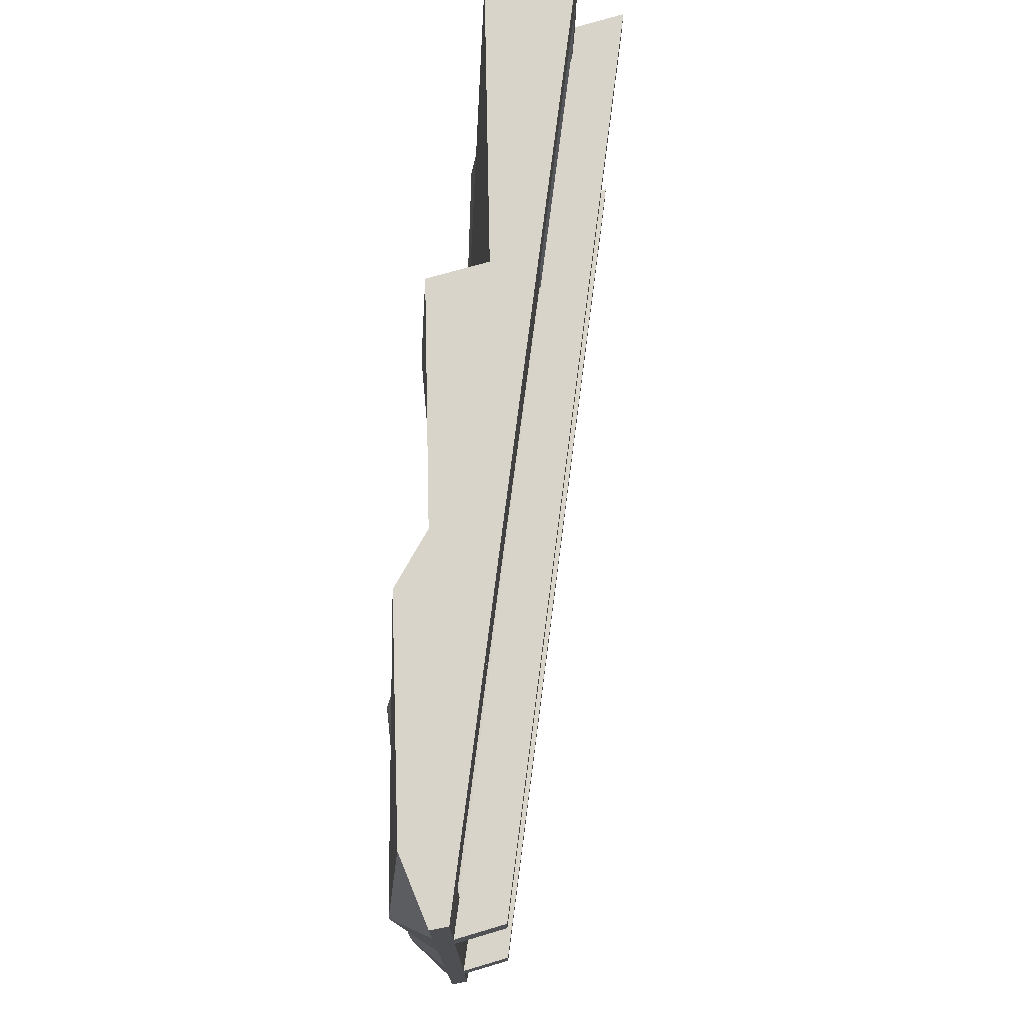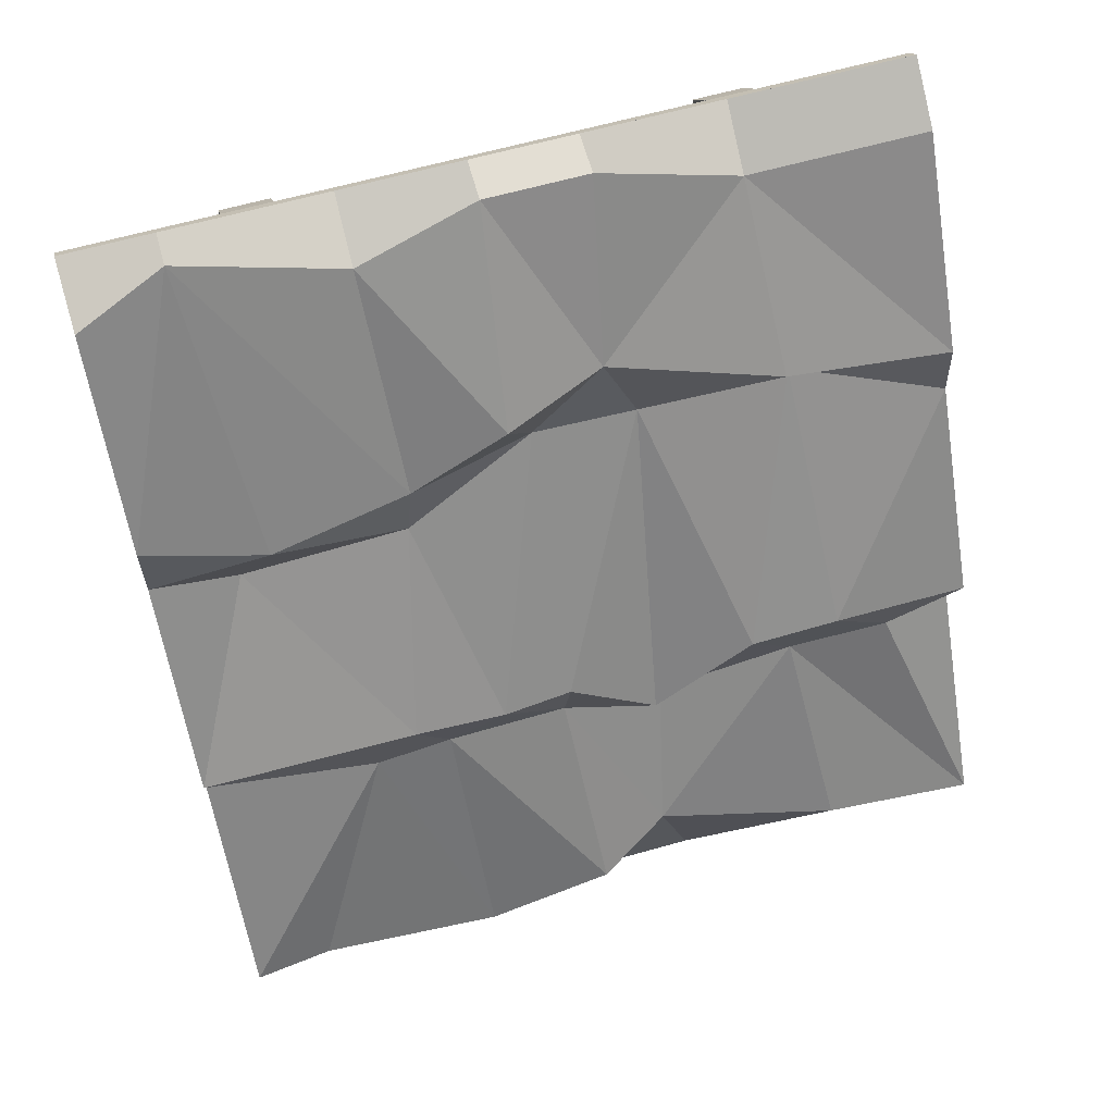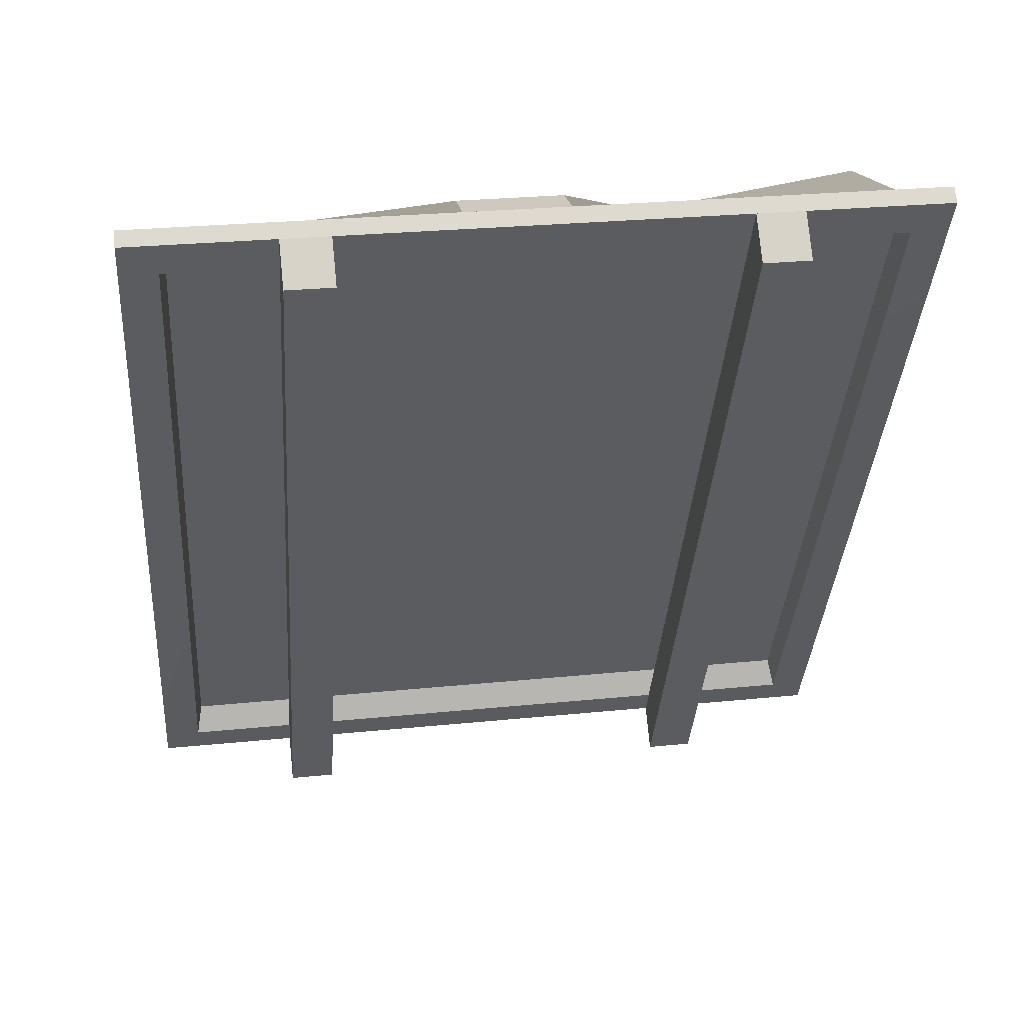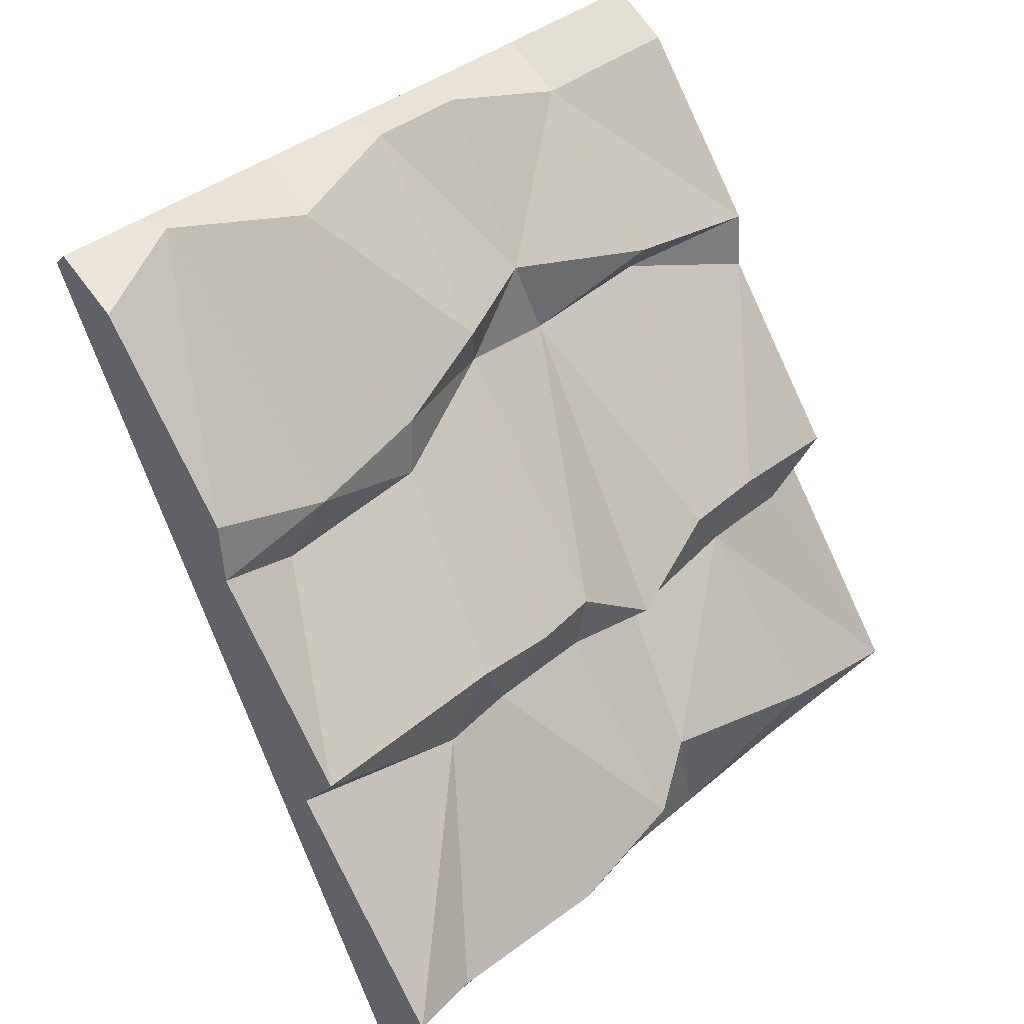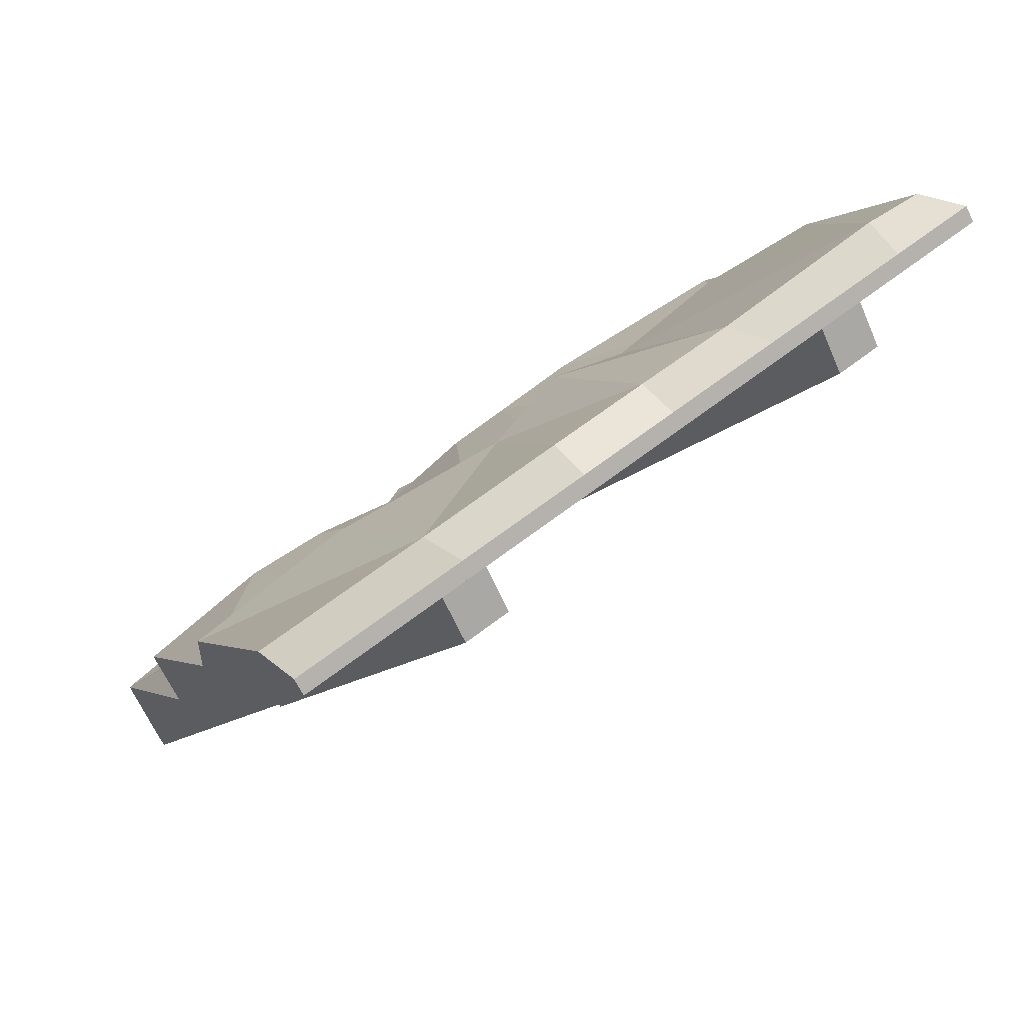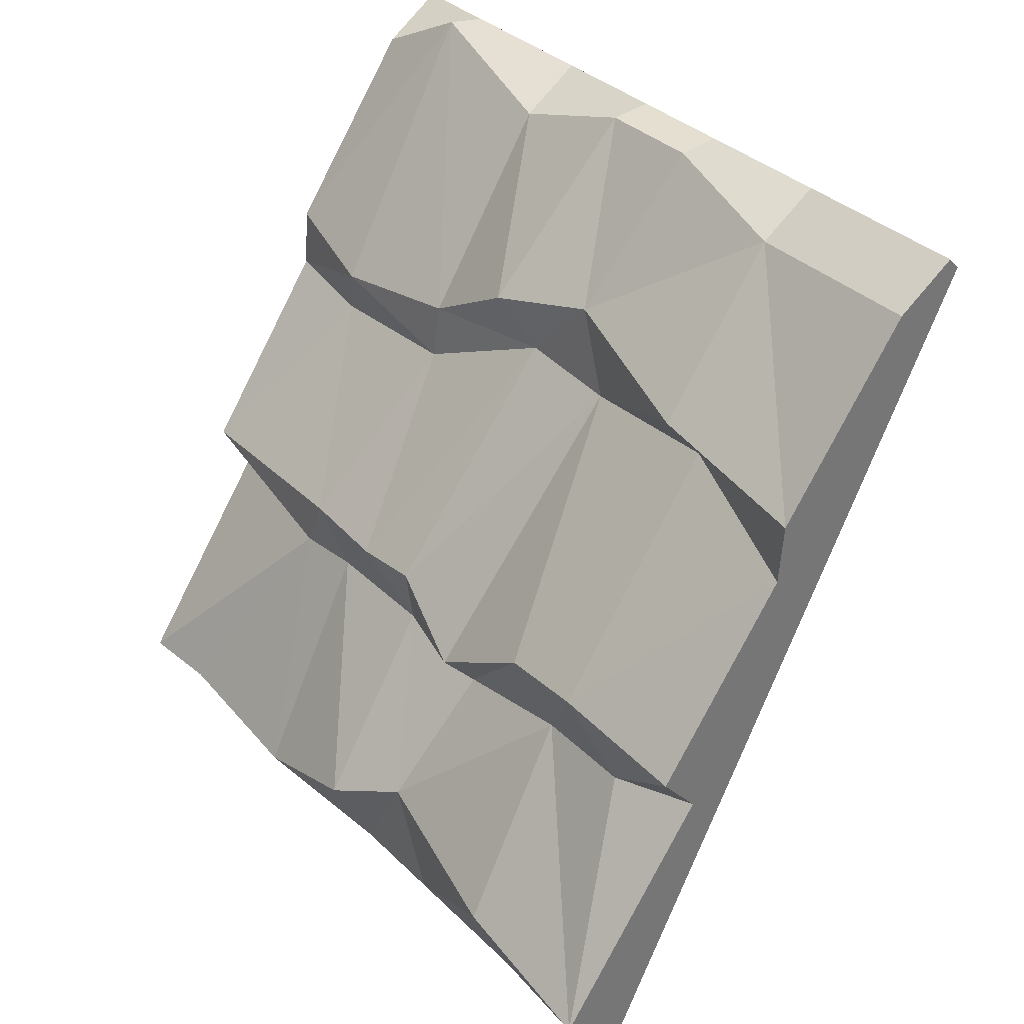
<metadata>
{"format":"obj","ext":"obj","renderer":"f3d","projection":"perspective","resolution":1024,"background":"white","views":[{"elev":75.5,"azim":-146.1,"up":"+Z"},{"elev":63.3,"azim":74.0,"up":"+Y"},{"elev":27.1,"azim":-98.9,"up":"+Y"},{"elev":37.4,"azim":42.6,"up":"+Y"},{"elev":60.0,"azim":-129.0,"up":"+Y"},{"elev":35.5,"azim":141.6,"up":"+Y"}]}
</metadata>
<code>
v 138.5 -230.7 -250
v 125 -250 -250
v 125 -250 -201.4
v 125 -250 -154
v 125 -250 -121
v 125 -250 -79.11
v 89.89 -161.4 -250
v 101 -161.4 -225.6
v 138.4 -220 -200.2
v 100.1 -162.2 -193
v 98.68 -172.1 -149.6
v 127.6 -211.8 -143.4
v 138.9 -221 -120.5
v 99.91 -164.2 -116.8
v 138.9 -233.1 -81.11
v 100.8 -163 -78.62
v 102 -147.2 -250
v 104.1 -142 -205.7
v 60.65 -88.54 -250
v 103.6 -144.1 -177.9
v 49.09 -72.71 -201.4
v 107.7 -162.9 -145.1
v 48.79 -75.47 -154
v 49.3 -72.62 -121
v 103.2 -144.7 -117.9
v 60.93 -90.74 -79.11
v 104.4 -146.2 -96.23
v 59.72 -95.48 -27.29
v 60.65 -88.54 0
v 102 -147.2 0
v 104.1 -144 -67.55
v 89.89 -161.4 0
v 101.1 -165.9 -54.68
v 138.5 -230.7 0
v 135.3 -232.5 -24.41
v 125 -250 0
v 125 -250 -26.67
v 59.22 -69.32 -250
v 18.36 -12.31 -250
v 58.55 -60.3 -196.6
v 18.36 -12.31 -193
v 13.35 -1.05 -149.6
v 47.29 -48.38 -143.4
v 57.85 -54.6 -111.7
v 13.35 -1.05 -116.8
v 59.69 -71.99 -81.11
v 18.36 -12.31 -78.62
v 18.36 -12.31 0
v 12.88 2.182 -28.31
v 59.22 -69.32 0
v 65.59 -76.77 -37.2
v 0.000916 -0.000343 -193
v 0.000916 -0.000343 -250
v 0.000916 -0.000343 -149.6
v 0.000916 -0.000343 -116.8
v 0.000916 -0.000343 -78.62
v 0.000916 -0.000343 -28.31
v 0.00061 -0.000191 0
v 78.96 -158.2 0
v 78.96 -158.2 -250
v 0 0 0
v 125 -250 0
v 0 0 -250
v 125 -250 -250
v 8.346 -11.61 -236.2
v 119.4 -235.1 -236.2
v 119.4 -235.1 -13.79
v 8.346 -11.61 -13.79
v -3.84 -3.84 -250
v 121.2 -253.8 -250
v 116.2 -244.7 -238.1
v 1.348 -14.45 -238.1
v 121.2 -253.8 0
v 116.2 -244.7 -11.91
v -3.84 -3.84 0
v 1.348 -14.45 -11.91
v 111.2 -265.8 -46.78
v 121.2 -253.8 -46.78
v -13.76 -15.84 -46.78
v -3.84 -3.84 -46.78
v -13.76 -15.84 -62.08
v -3.84 -3.84 -62.08
v 111.2 -265.8 -62.08
v 121.2 -253.8 -62.08
v 111.2 -265.8 -187.9
v 121.2 -253.8 -187.9
v -13.76 -15.84 -187.9
v -3.84 -3.84 -187.9
v -13.76 -15.84 -203.2
v -3.84 -3.84 -203.2
v 111.2 -265.8 -203.2
v 121.2 -253.8 -203.2
f 1 7 8
f 9 1 10
f 1 8 10
f 11 12 10
f 12 9 10
f 13 12 14
f 12 11 14
f 15 13 16
f 13 14 16
f 18 17 19
f 20 18 21
f 18 19 21
f 22 20 23
f 20 21 23
f 24 25 23
f 25 22 23
f 26 27 24
f 27 25 24
f 18 8 17
f 8 7 17
f 20 10 18
f 10 8 18
f 22 11 20
f 11 10 20
f 25 14 22
f 14 11 22
f 25 27 14
f 27 16 14
f 9 3 1
f 3 2 1
f 12 4 9
f 4 3 9
f 13 5 12
f 5 4 12
f 13 15 5
f 15 6 5
f 29 30 28
f 30 31 28
f 32 33 30
f 33 31 30
f 32 34 33
f 34 35 33
f 34 36 35
f 36 37 35
f 28 31 26
f 31 27 26
f 33 16 31
f 16 27 31
f 35 15 33
f 15 16 33
f 37 6 35
f 6 15 35
f 40 38 41
f 38 39 41
f 42 43 41
f 43 40 41
f 44 43 45
f 43 42 45
f 46 44 47
f 44 45 47
f 40 21 38
f 21 19 38
f 43 23 40
f 23 21 40
f 44 24 43
f 24 23 43
f 44 46 24
f 46 26 24
f 48 50 49
f 50 51 49
f 50 29 51
f 29 28 51
f 51 46 49
f 46 47 49
f 28 26 51
f 26 46 51
f 41 39 53 52
f 42 41 52 54
f 45 42 54 55
f 47 45 55 56
f 48 49 57 58
f 49 47 56 57
f 30 29 59
f 32 30 59
f 29 58 59
f 7 1 60
f 19 60 53
f 17 7 60
f 2 1 60
f 53 39 38 19
f 34 32 59 36
f 60 1 2
f 58 29 50 48
f 19 17 60
f 65 66 67 68
f 69 70 71 72
f 70 73 74 71
f 73 75 76 74
f 75 69 72 76
f 66 65 72 71
f 67 66 71 74
f 63 64 70 69
f 64 62 73 70
f 62 61 75 73
f 67 74 76 68
f 61 63 69 75
f 68 76 72 65
f 77 78 80 79
f 79 80 82 81
f 83 84 78 77
f 78 84 82 80
f 87 88 90 89
f 90 92 91 89
f 91 92 86 85
f 86 92 90 88
f 84 83 81 82
f 79 81 83 77
f 91 85 87 89
f 88 87 85 86

</code>
